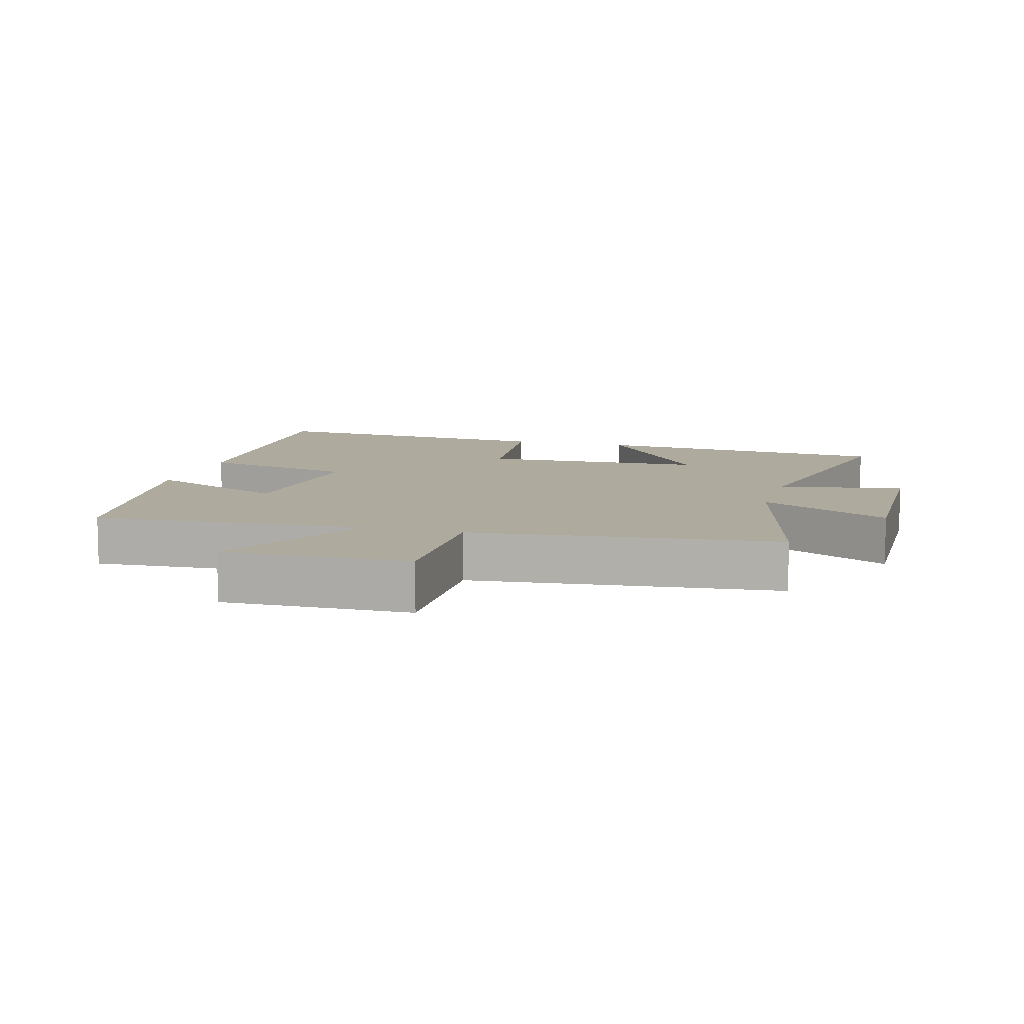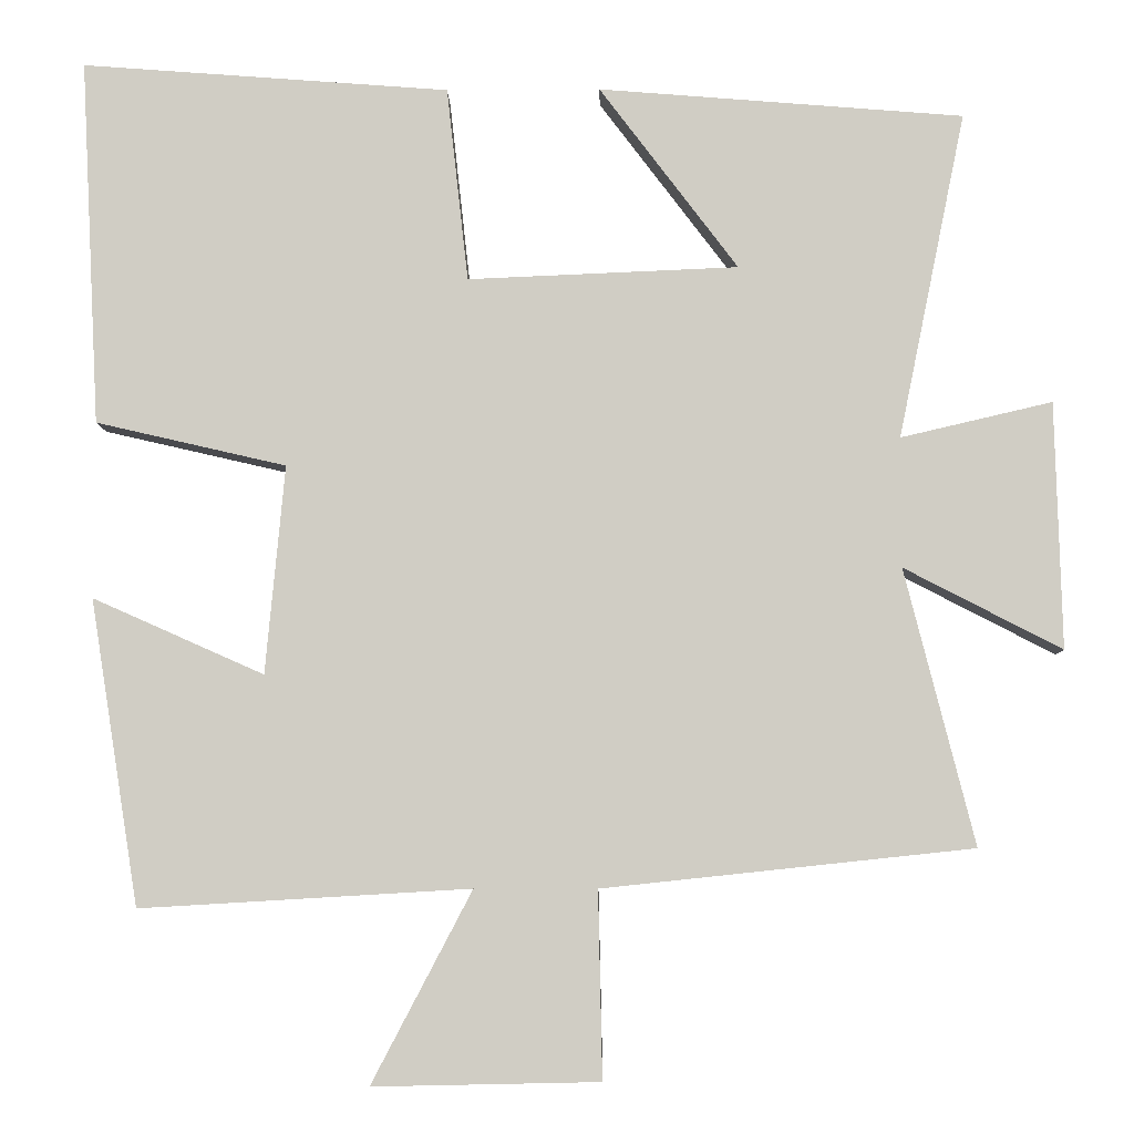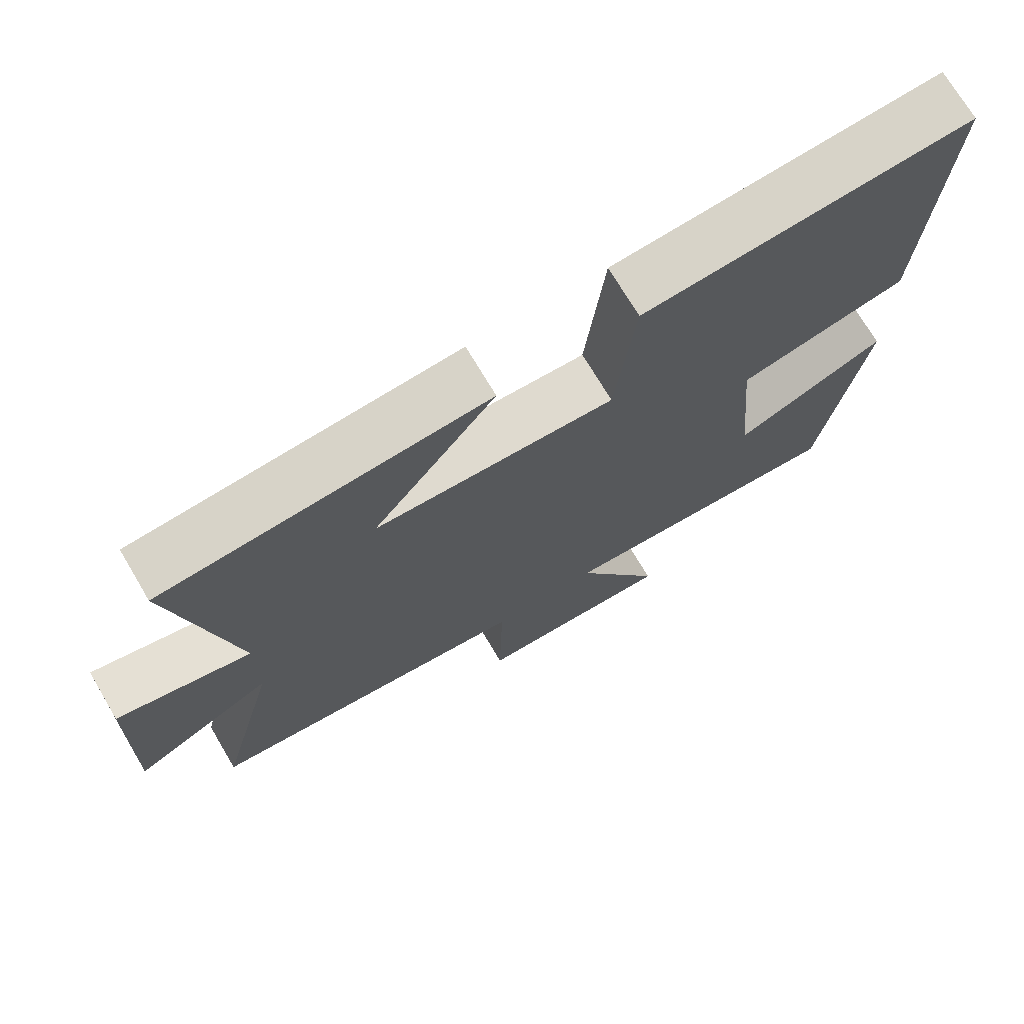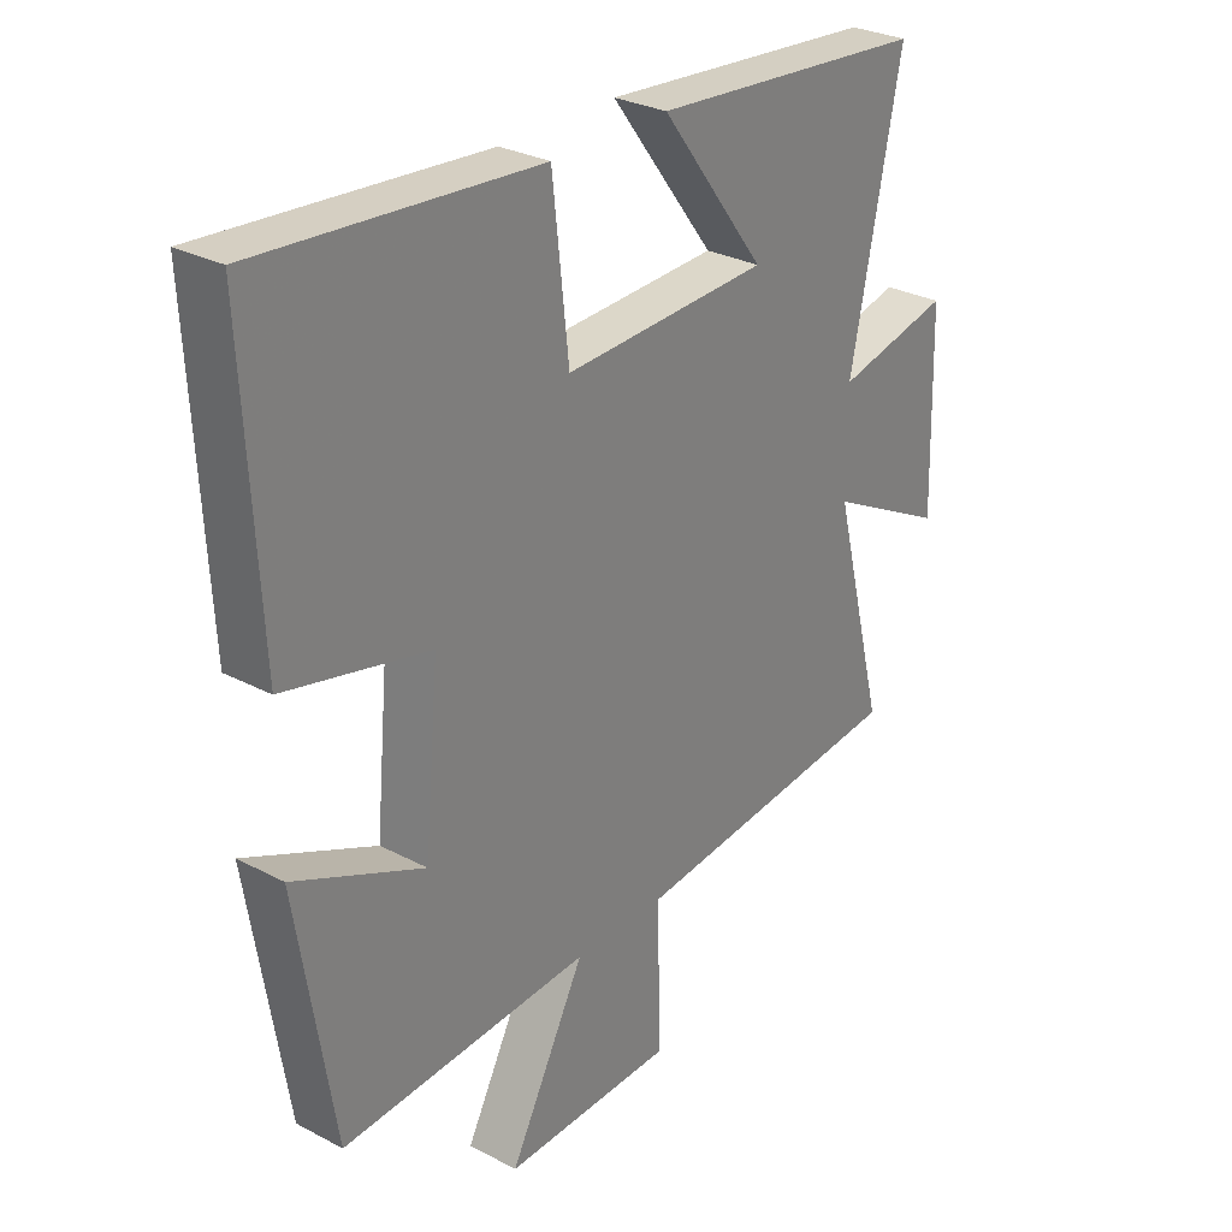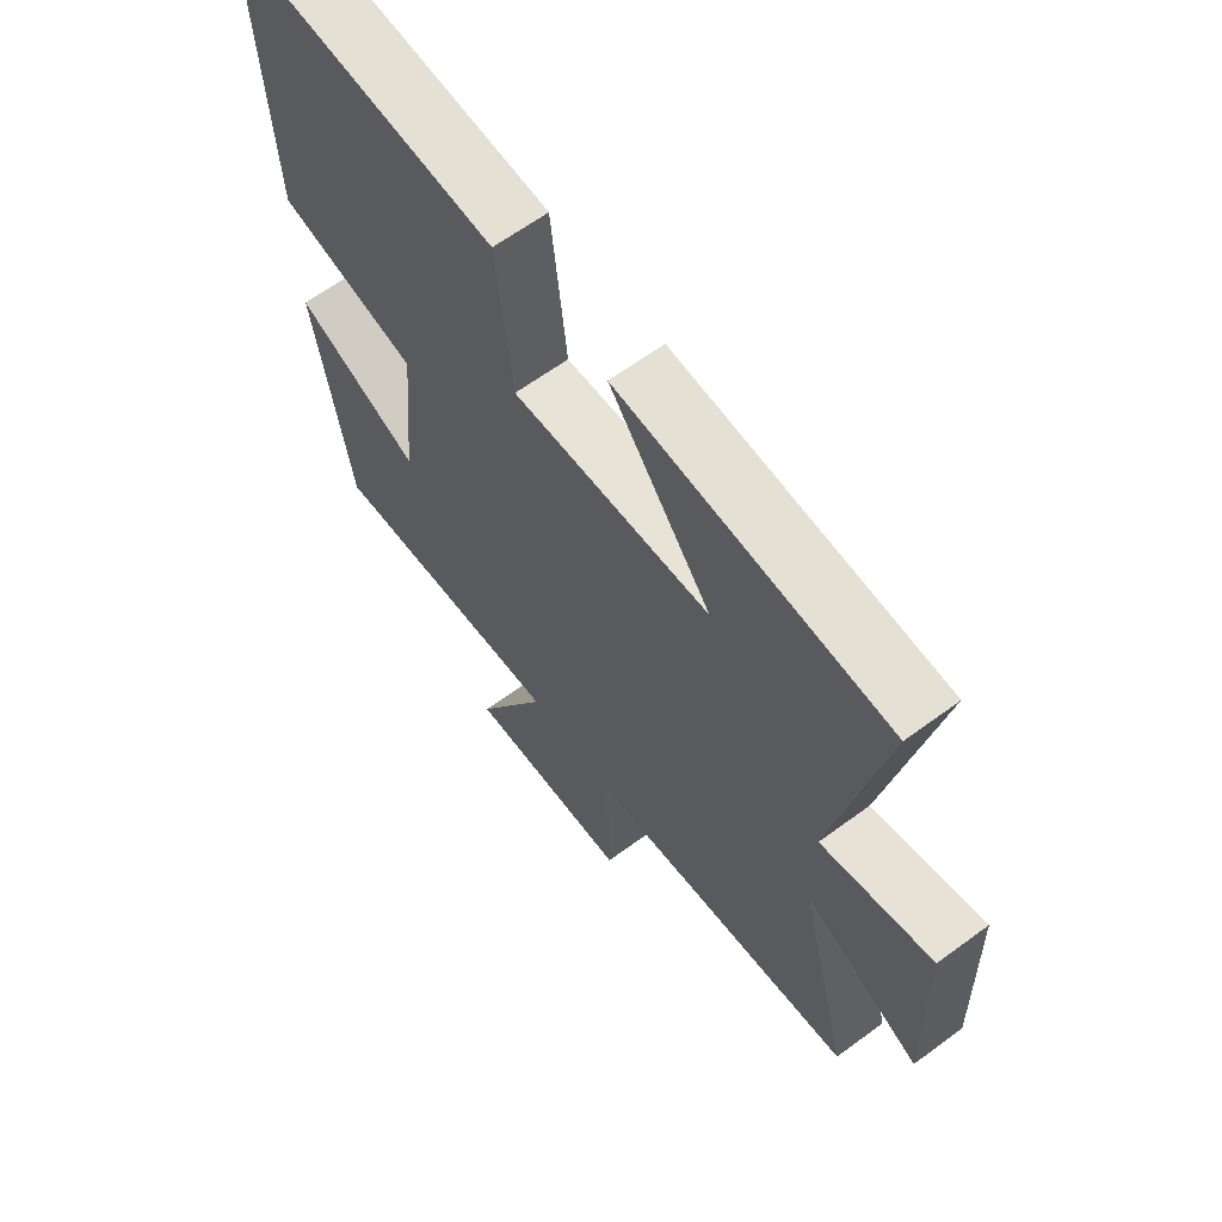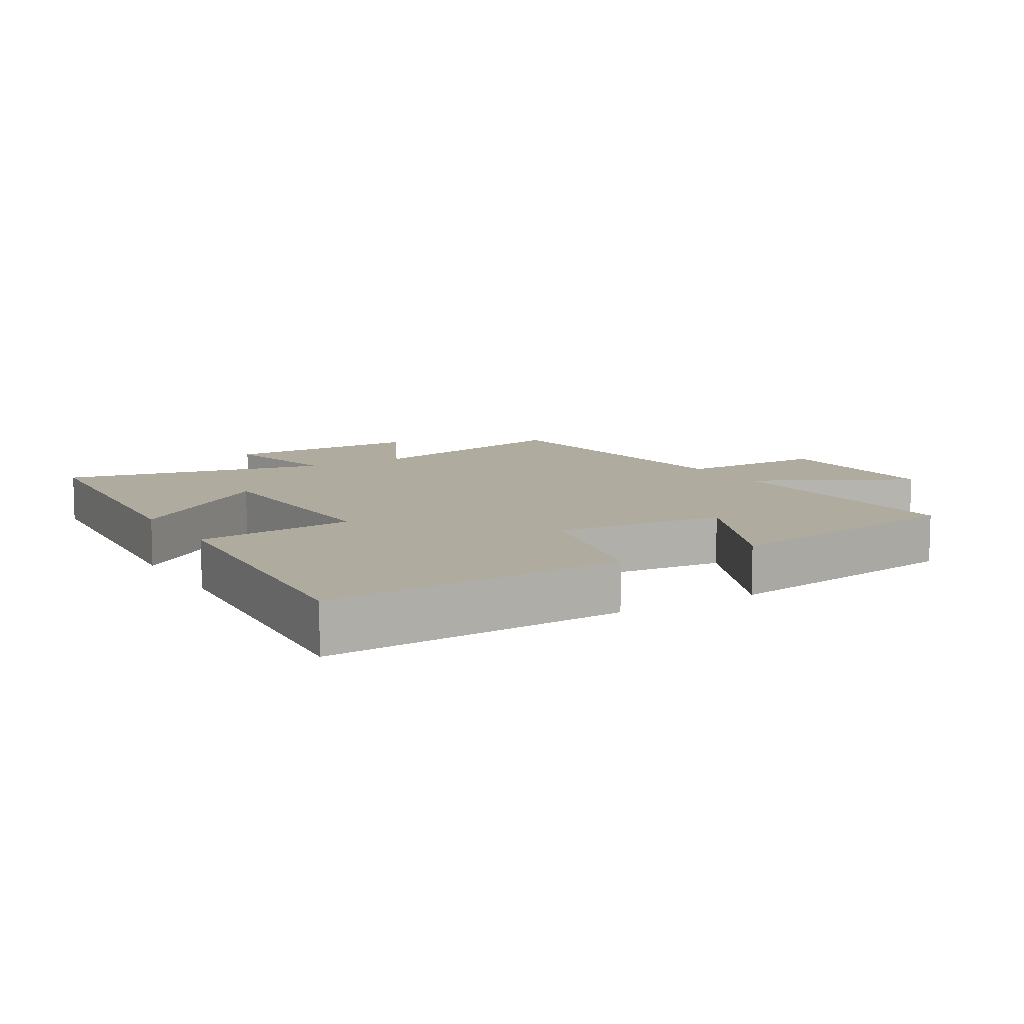
<metadata>
{"format":"obj","ext":"obj","renderer":"f3d","projection":"perspective","resolution":1024,"background":"white","views":[{"elev":9.3,"azim":-164.3,"up":"+Y"},{"elev":-6.5,"azim":-178.9,"up":"+Z"},{"elev":72.4,"azim":-30.7,"up":"+Z"},{"elev":28.9,"azim":128.2,"up":"+Z"},{"elev":63.2,"azim":-126.7,"up":"+Z"},{"elev":9.7,"azim":59.3,"up":"+Y"}]}
</metadata>
<code>
v 0.524 0.07 0.535
v 0.5 0.07 0.077
v 0.262 0.07 0.022
v 0.286 0.07 -0.238
v 0.5 0.07 -0.143
v 0.439 0.07 -0.524
v 0.027 0.07 -0.5
v 0.152 0.07 -0.738
v -0.13 0.07 -0.732
v -0.125 0.07 -0.5
v -0.587 0.07 -0.451
v -0.5 0.07 -0.107
v -0.697 0.07 -0.209
v -0.689 0.07 0.099
v -0.5 0.07 0.055
v -0.584 0.07 0.463
v -0.128 0.07 0.5
v -0.301 0.07 0.271
v 0.037 0.07 0.257
v 0.064 0.07 0.5
v 0.524 0 0.535
v 0.5 0 0.077
v 0.262 0 0.022
v 0.286 0 -0.238
v 0.5 0 -0.143
v 0.439 0 -0.524
v 0.027 0 -0.5
v 0.152 0 -0.738
v -0.13 0 -0.732
v -0.125 0 -0.5
v -0.587 0 -0.451
v -0.5 0 -0.107
v -0.697 0 -0.209
v -0.689 0 0.099
v -0.5 0 0.055
v -0.584 0 0.463
v -0.128 0 0.5
v -0.301 0 0.271
v 0.037 0 0.257
v 0.064 0 0.5
f 19 20 1 2
f 18 19 2 3
f 15 16 17 18
f 15 18 3 4
f 12 13 14 15
f 12 15 4
f 10 11 12 4
f 7 8 9 10
f 7 10 4 5
f 5 6 7
f 22 21 40 39
f 23 22 39 38
f 38 37 36 35
f 24 23 38 35
f 35 34 33 32
f 24 35 32
f 24 32 31 30
f 30 29 28 27
f 25 24 30 27
f 27 26 25
f 1 21 22 2
f 2 22 23 3
f 3 23 24 4
f 4 24 25 5
f 5 25 26 6
f 6 26 27 7
f 7 27 28 8
f 8 28 29 9
f 9 29 30 10
f 10 30 31 11
f 11 31 32 12
f 12 32 33 13
f 13 33 34 14
f 14 34 35 15
f 15 35 36 16
f 16 36 37 17
f 17 37 38 18
f 18 38 39 19
f 19 39 40 20
f 20 40 21 1

</code>
